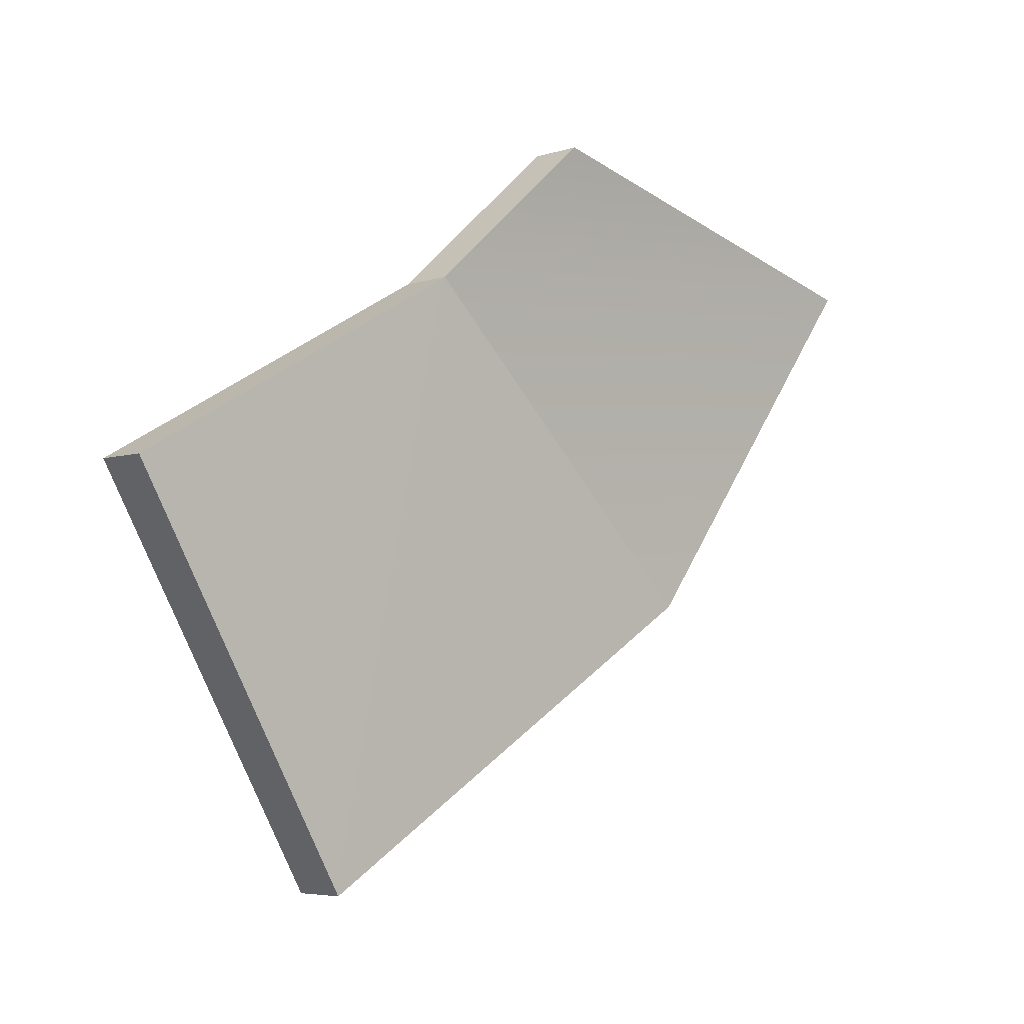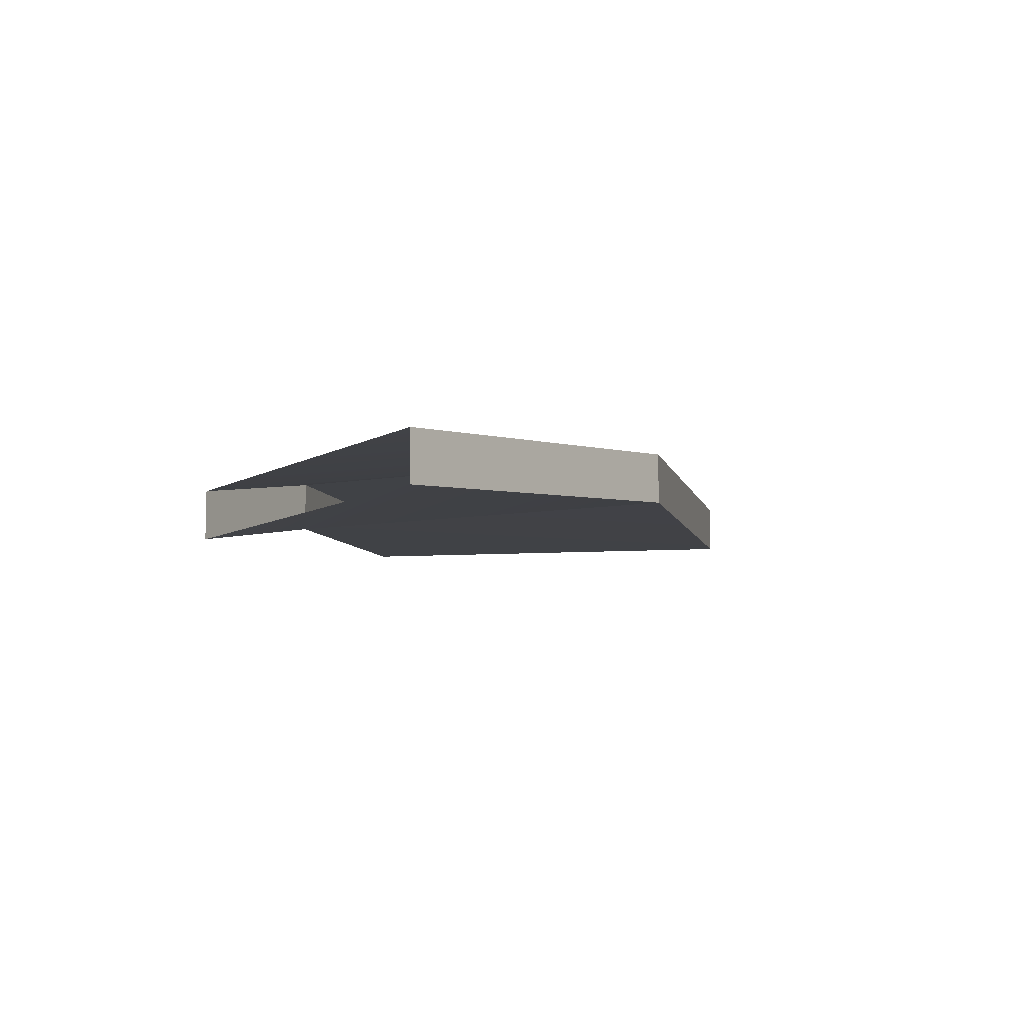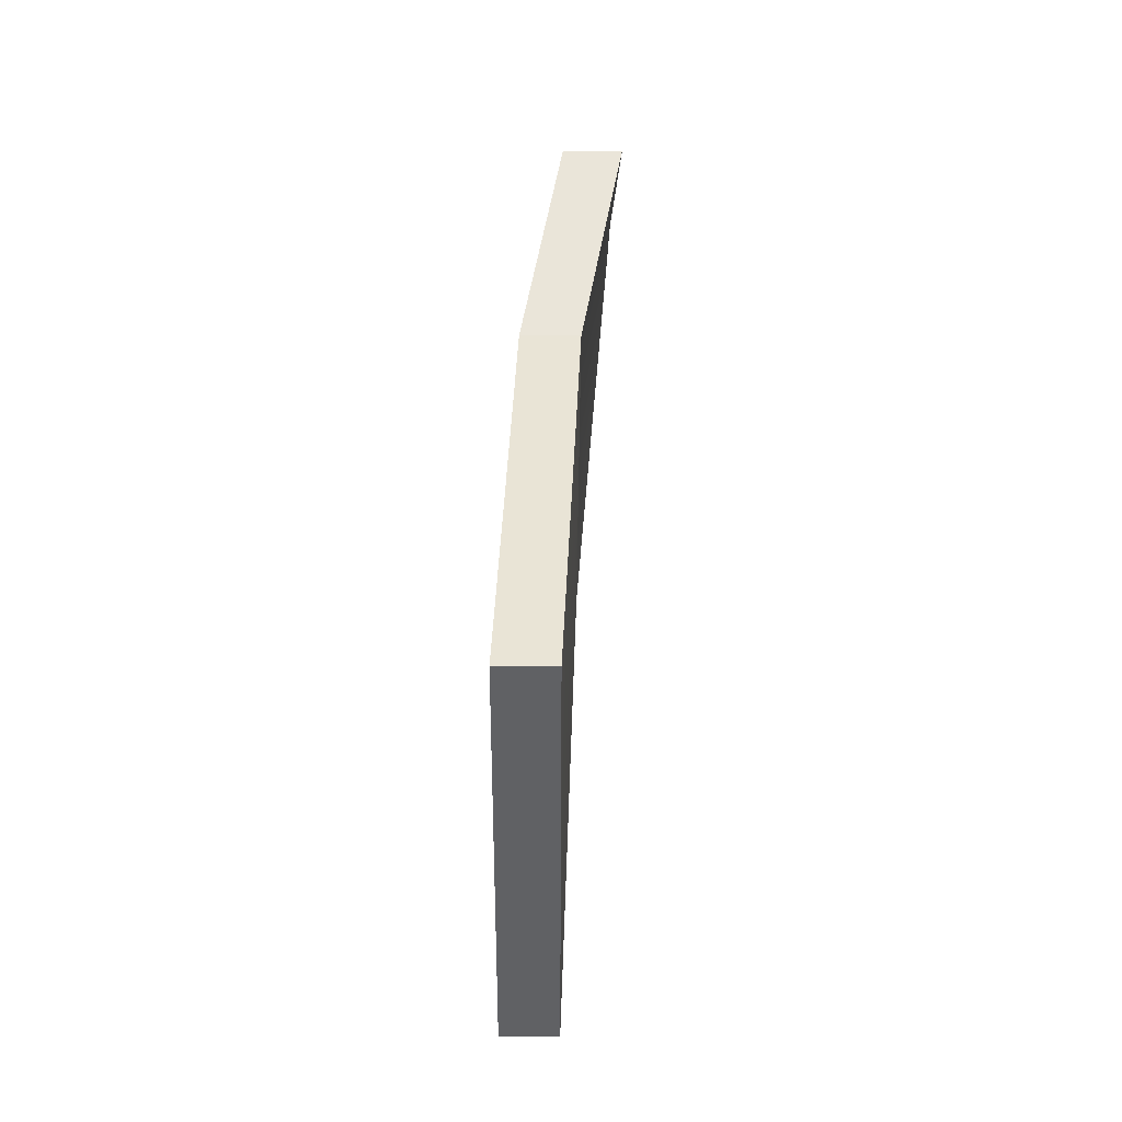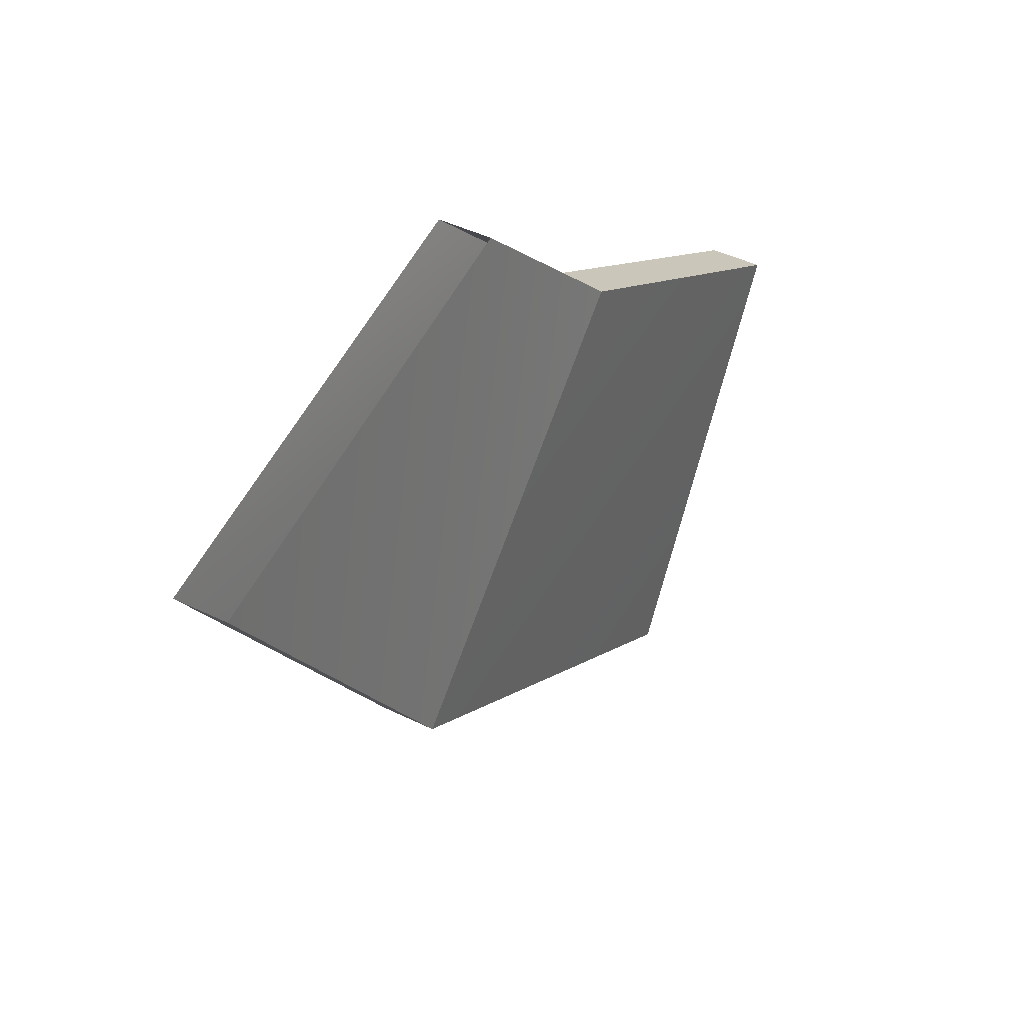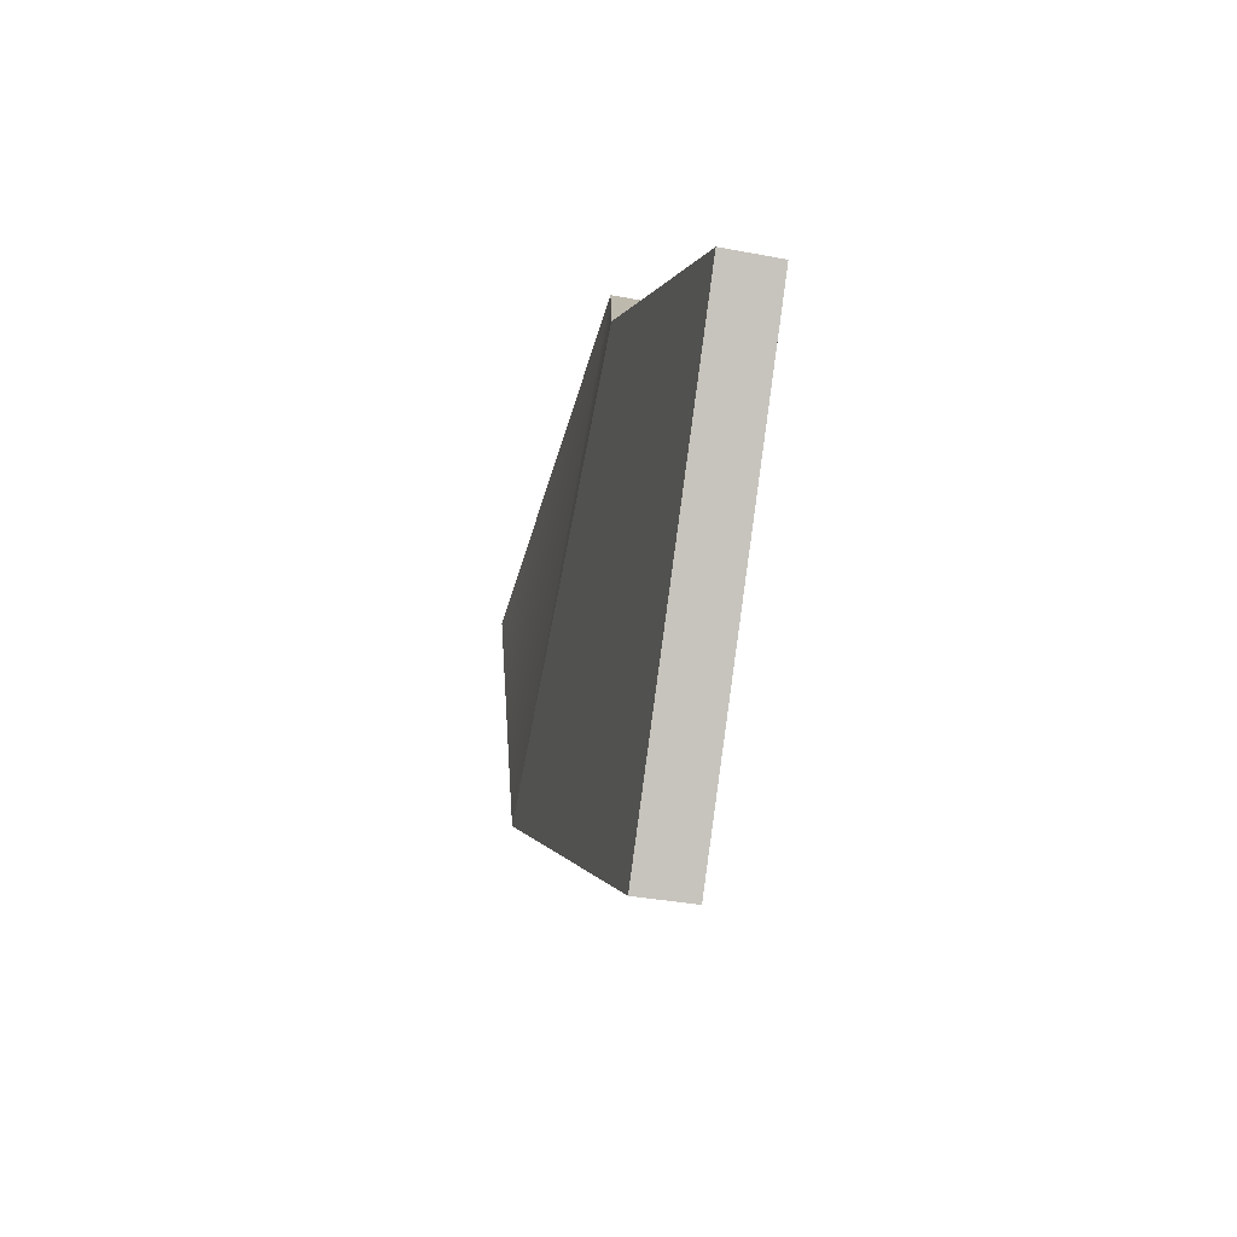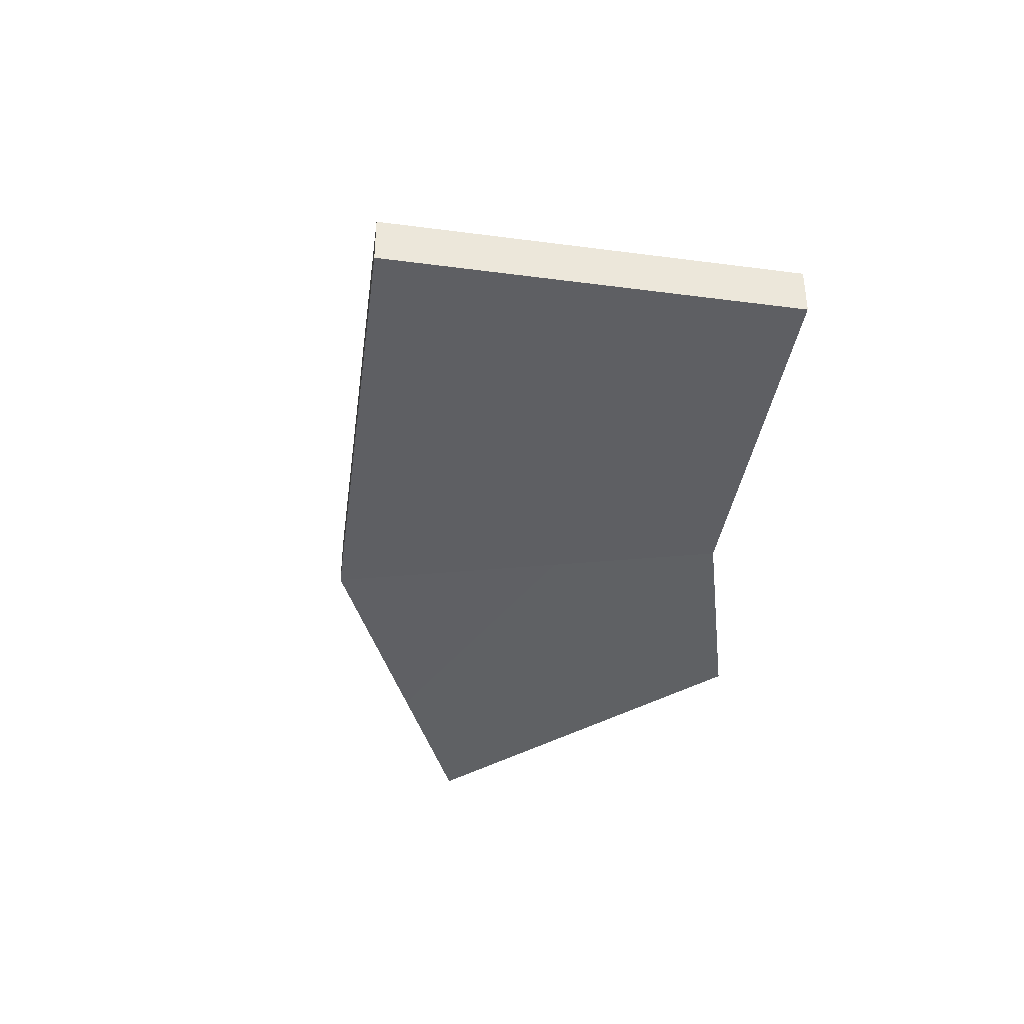
<metadata>
{"format":"obj","ext":"obj","renderer":"f3d","projection":"perspective","resolution":1024,"background":"white","views":[{"elev":-5.2,"azim":-45.1,"up":"+Z"},{"elev":-8.8,"azim":69.6,"up":"+Y"},{"elev":12.5,"azim":-90.3,"up":"+Z"},{"elev":44.9,"azim":119.7,"up":"+Z"},{"elev":-32.0,"azim":-105.4,"up":"+Z"},{"elev":-38.7,"azim":-129.9,"up":"+Y"}]}
</metadata>
<code>
o Bay View Parkway 4
g Bay View Parkway 4
v 290.8 17.38 -142.7
v 277.9 18.09 -150.2
v 290.8 19.38 -142.7
v 277.9 20.08 -150.2
v 286.5 18.09 -164.9
v 286.5 20.08 -164.9
v 303.2 17.38 -154.3
v 303.2 19.38 -154.3
v 312 15.95 -140.9
v 296.2 15.95 -137.1
v 312 17.94 -140.9
v 296.2 17.94 -137.1
g Bay View Parkway 4
f 3 4 2 1
f 4 6 5 2
f 6 8 7 5
f 8 6 4 3
f 1 2 5 7
f 9 10 1 7
f 11 9 7 8
f 10 12 3 1
f 12 11 8 3

</code>
